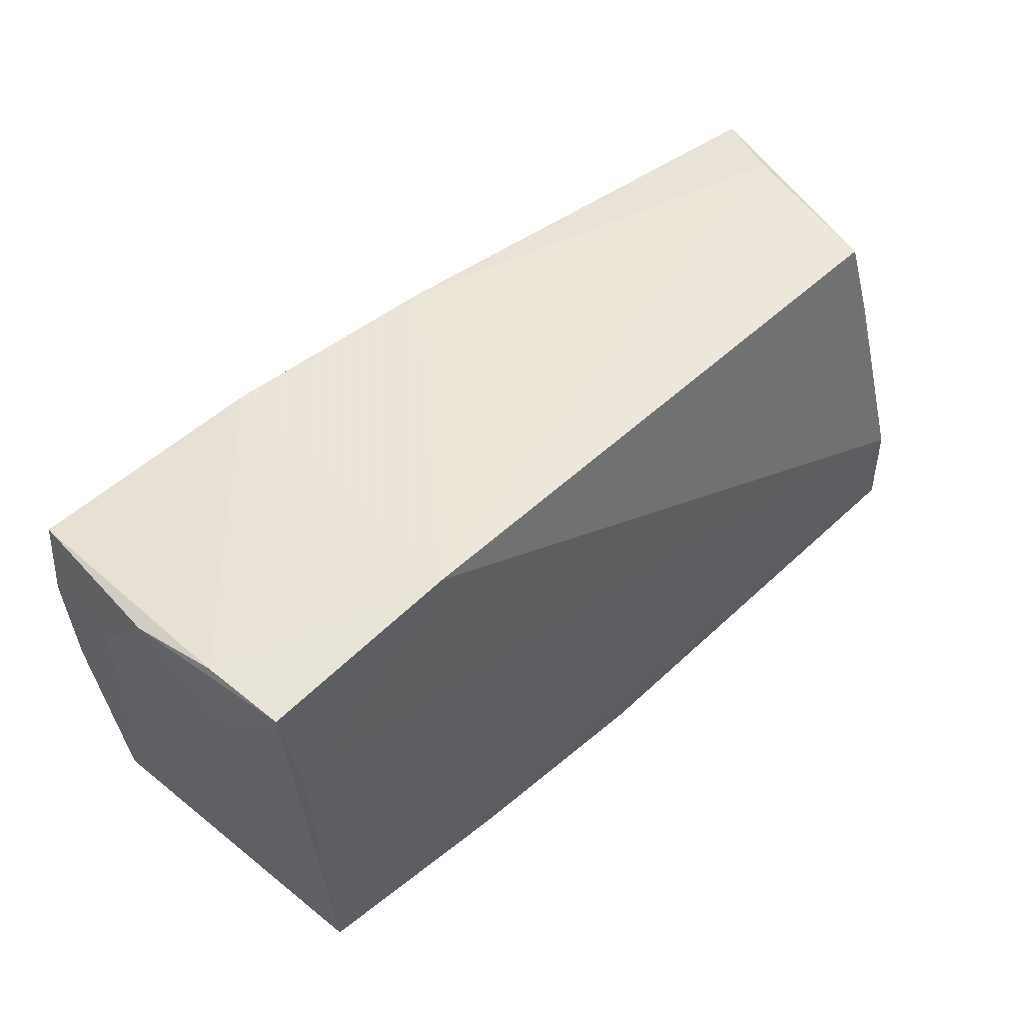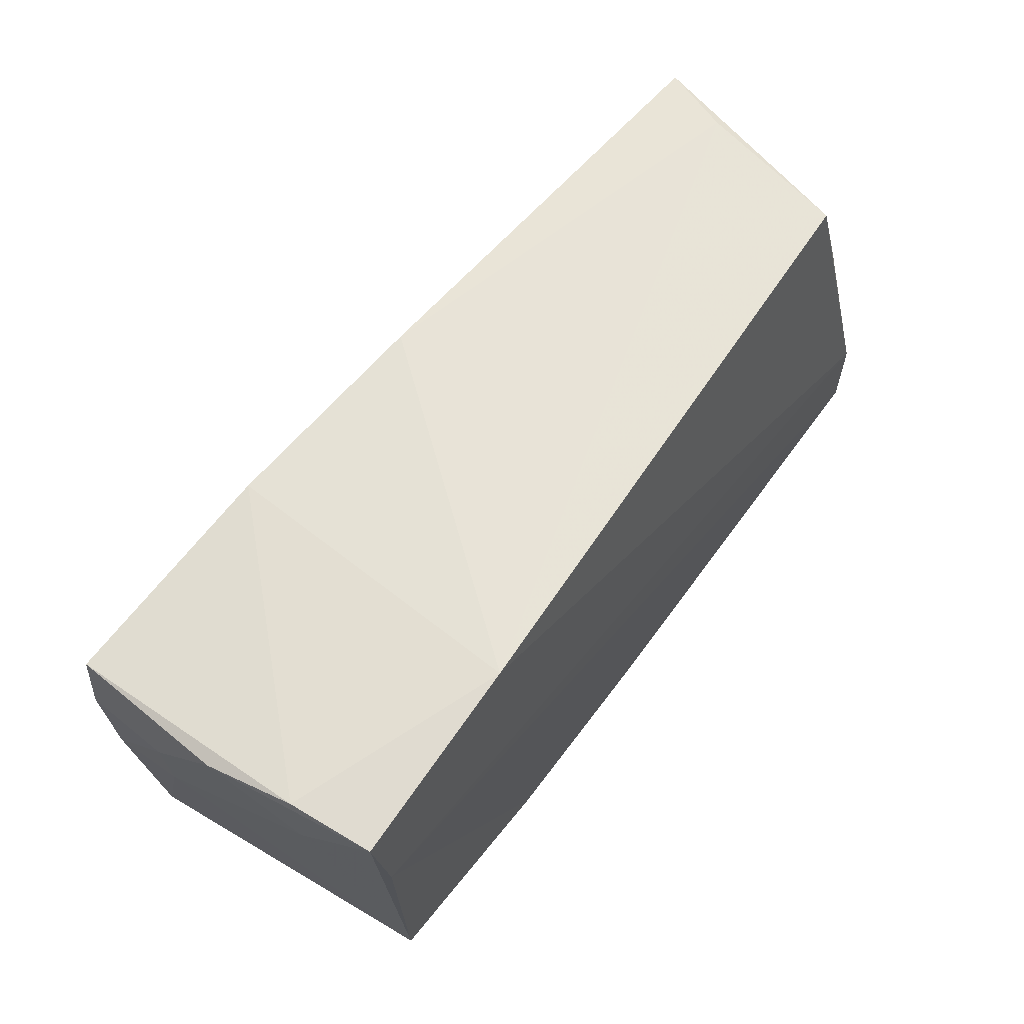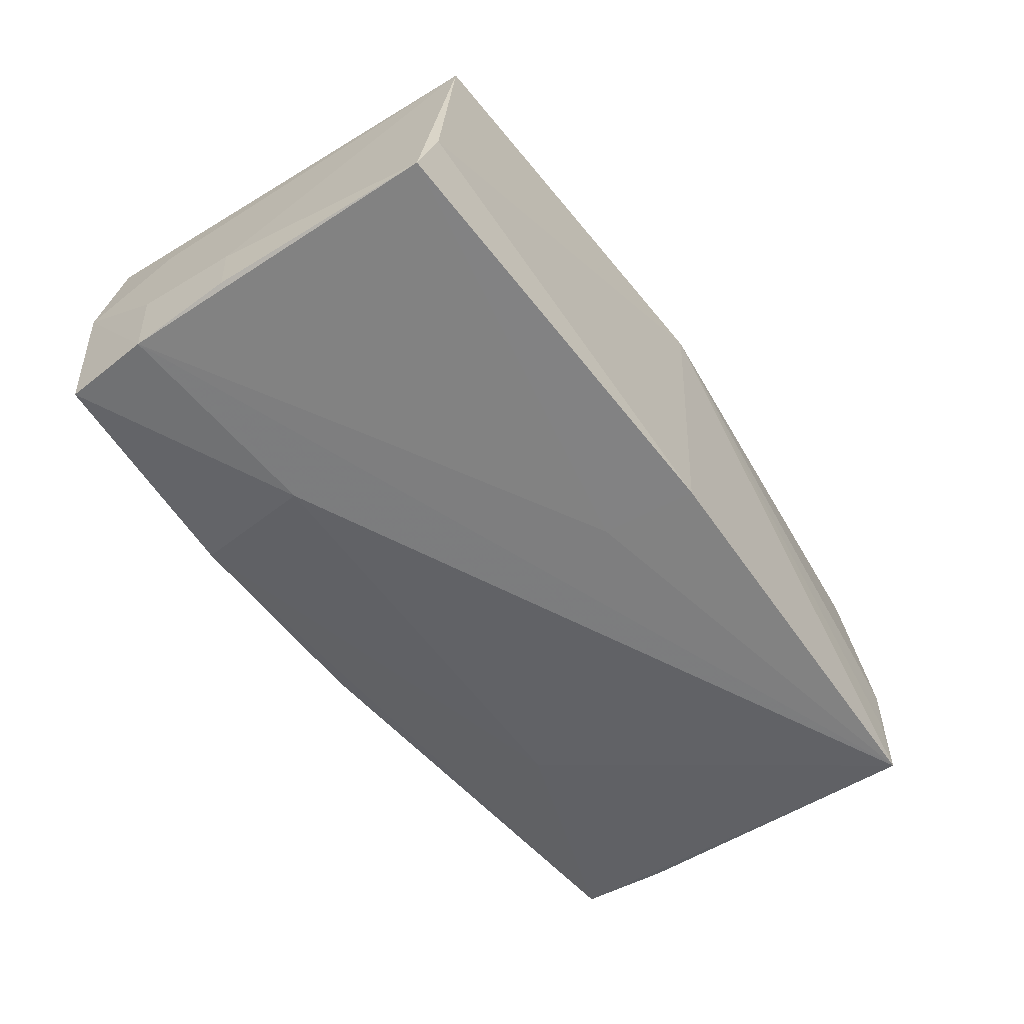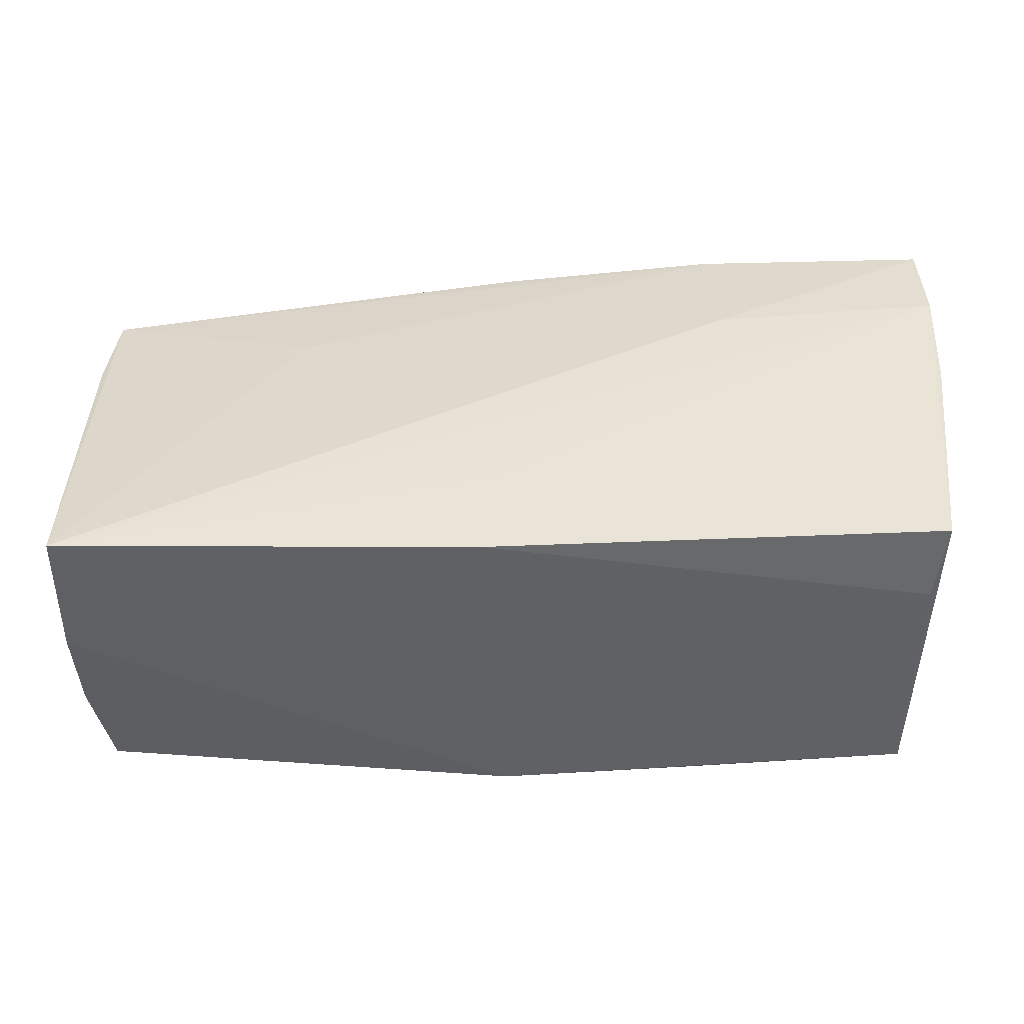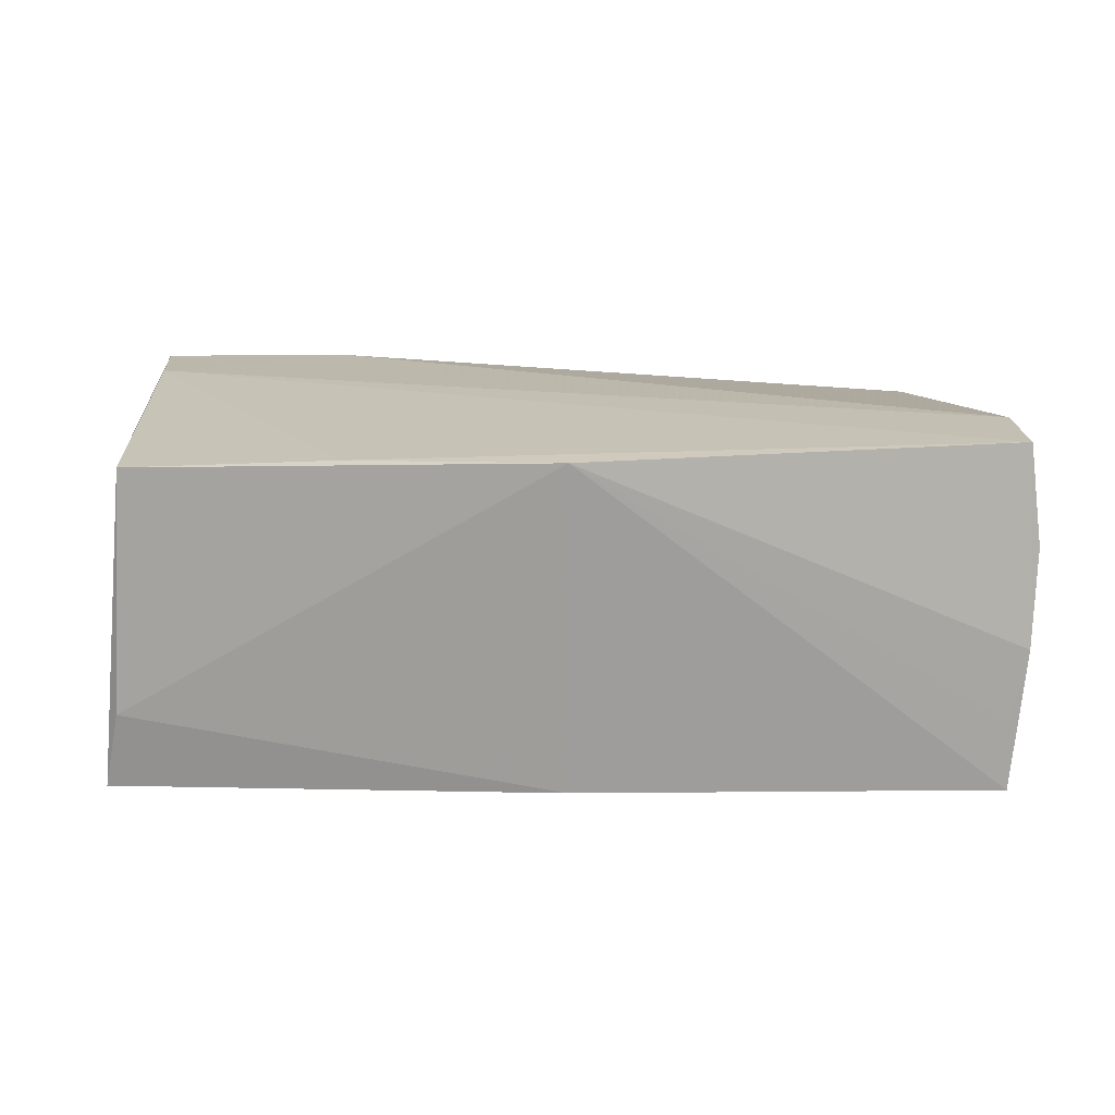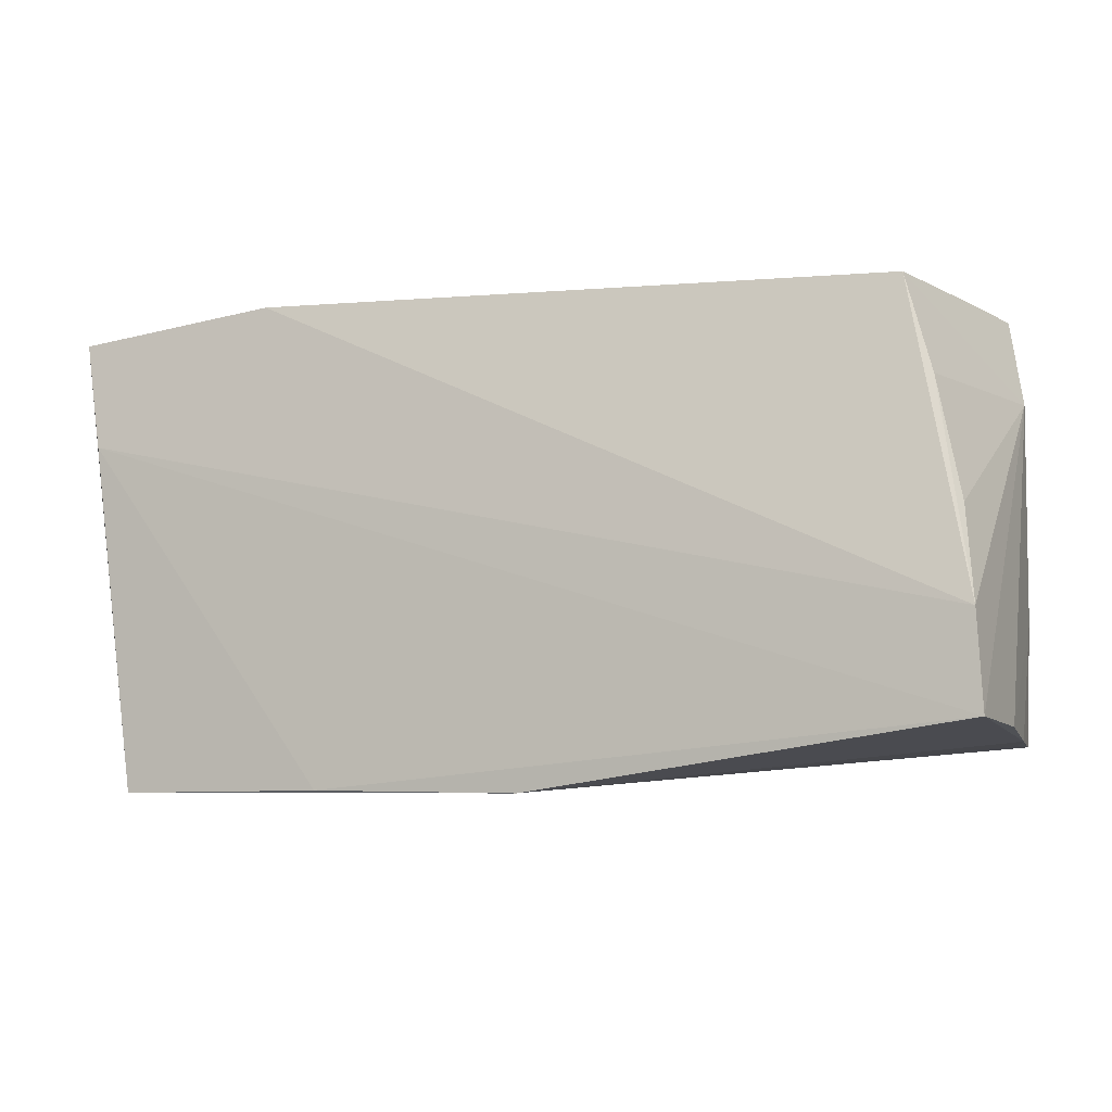
<metadata>
{"format":"obj","ext":"obj","renderer":"f3d","projection":"perspective","resolution":1024,"background":"white","views":[{"elev":48.9,"azim":-43.5,"up":"+Y"},{"elev":61.7,"azim":-53.7,"up":"+Y"},{"elev":-59.4,"azim":-51.5,"up":"+Z"},{"elev":-45.7,"azim":-175.9,"up":"+Y"},{"elev":16.6,"azim":2.0,"up":"+Z"},{"elev":-6.5,"azim":19.6,"up":"+Y"}]}
</metadata>
<code>
v 0.04706 0.0279 0.01565
v -0.02159 -0.02852 0.01935
v -0.04677 -0.02878 0.01836
v 0.0564 -0.023 -0.003799
v -0.05373 0.02364 -0.02003
v 0.05461 -0.02329 -0.01261
v -0.05309 0.01478 0.01
v 0.05041 0.0162 0.01658
v -0.02641 -0.001574 -0.0211
v -0.05358 0.0004617 -0.01153
v 0.05556 0.016 -0.0143
v -0.02849 0.02881 0.02003
v -0.0262 0.0273 -0.01849
v -0.02711 0.01191 -0.02103
v 0.05091 0.02855 -0.003542
v -0.05408 0.01248 -0.0211
v 0.05693 -0.02173 0.008125
v -0.05357 -0.0003258 -0.02048
v 0.003411 -0.02886 0.01932
v 0.02733 0.01622 -0.01688
v 0.05548 -0.02096 0.02026
v -0.04865 -0.02865 -0.01101
v 0.003299 -0.02678 -0.02078
v 0.001049 -0.0152 -0.02108
v 0.05739 0.01584 -0.00425
v -0.05057 -0.02752 -0.02031
v 0.0001708 0.02881 -0.01621
v -0.05051 0.01296 0.02088
v -0.05504 0.02444 -0.0005677
v 0.05657 -0.008798 -0.01023
v -0.05341 0.02603 0.01013
v 0.05474 -0.02328 -0.0211
v 0.05354 0.00186 0.01795
v -0.05248 0.02574 0.02037
v 0.05484 -0.009444 0.02051
v -0.05473 0.01285 -0.01043
v 0.05473 0.02755 -0.01262
f 22 26 23
f 25 17 30
f 23 32 19
f 19 22 23
f 23 26 24
f 24 32 23
f 32 16 14
f 36 16 18
f 18 16 26
f 36 18 10
f 10 18 26
f 26 22 3
f 3 10 26
f 7 10 3
f 2 28 3
f 34 7 3
f 3 28 34
f 3 19 2
f 22 19 3
f 25 37 1
f 1 37 15
f 4 30 17
f 32 30 4
f 21 17 25
f 25 35 21
f 21 4 17
f 19 4 21
f 2 19 21
f 21 28 2
f 35 28 21
f 29 16 36
f 36 10 29
f 29 10 7
f 29 7 34
f 34 31 29
f 13 37 20
f 20 37 32
f 20 14 13
f 32 14 20
f 27 37 13
f 15 37 27
f 11 37 25
f 32 37 11
f 25 30 11
f 11 30 32
f 26 16 9
f 9 24 26
f 9 16 32
f 32 24 9
f 13 14 5
f 5 14 16
f 5 31 13
f 16 29 5
f 5 29 31
f 35 1 12
f 34 28 12
f 12 28 35
f 12 31 34
f 12 1 15
f 15 27 12
f 13 31 12
f 12 27 13
f 25 1 8
f 8 1 35
f 6 19 32
f 32 4 6
f 6 4 19
f 33 35 25
f 25 8 33
f 33 8 35

</code>
